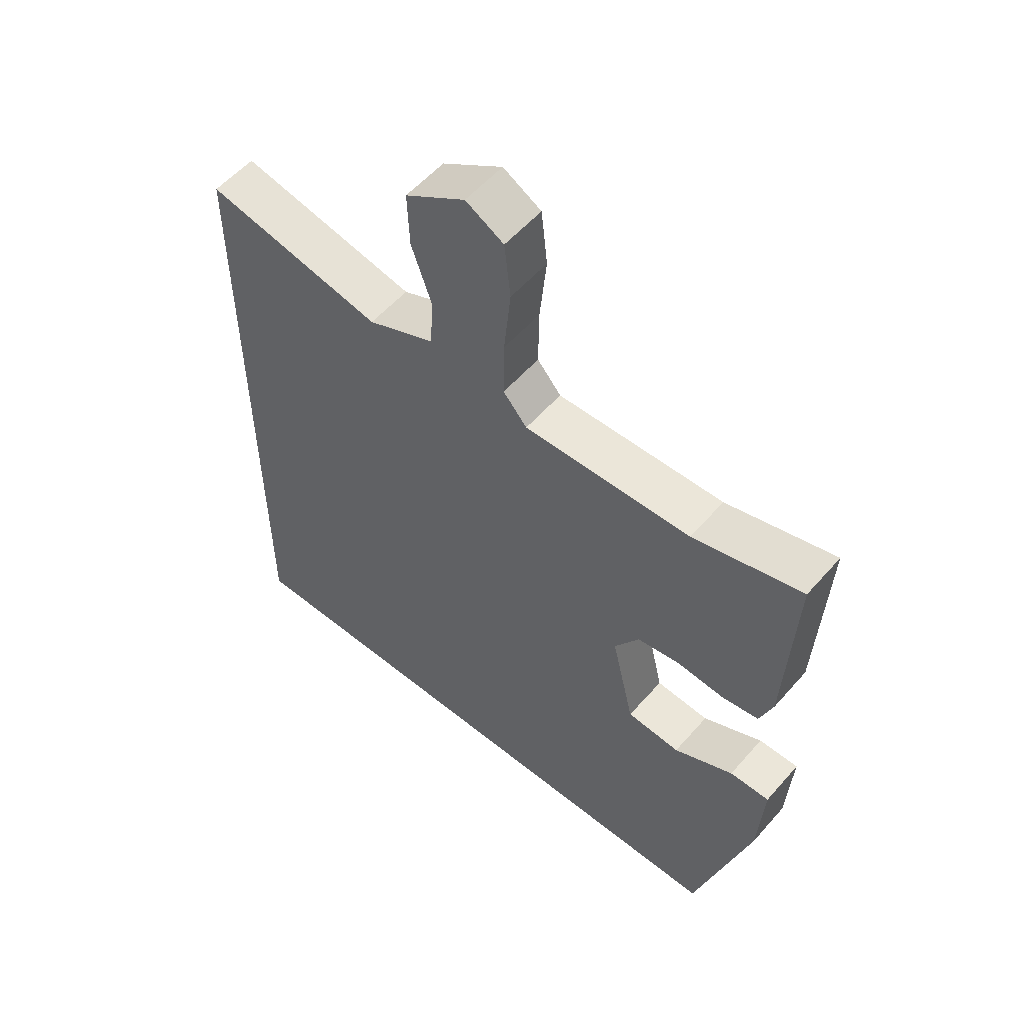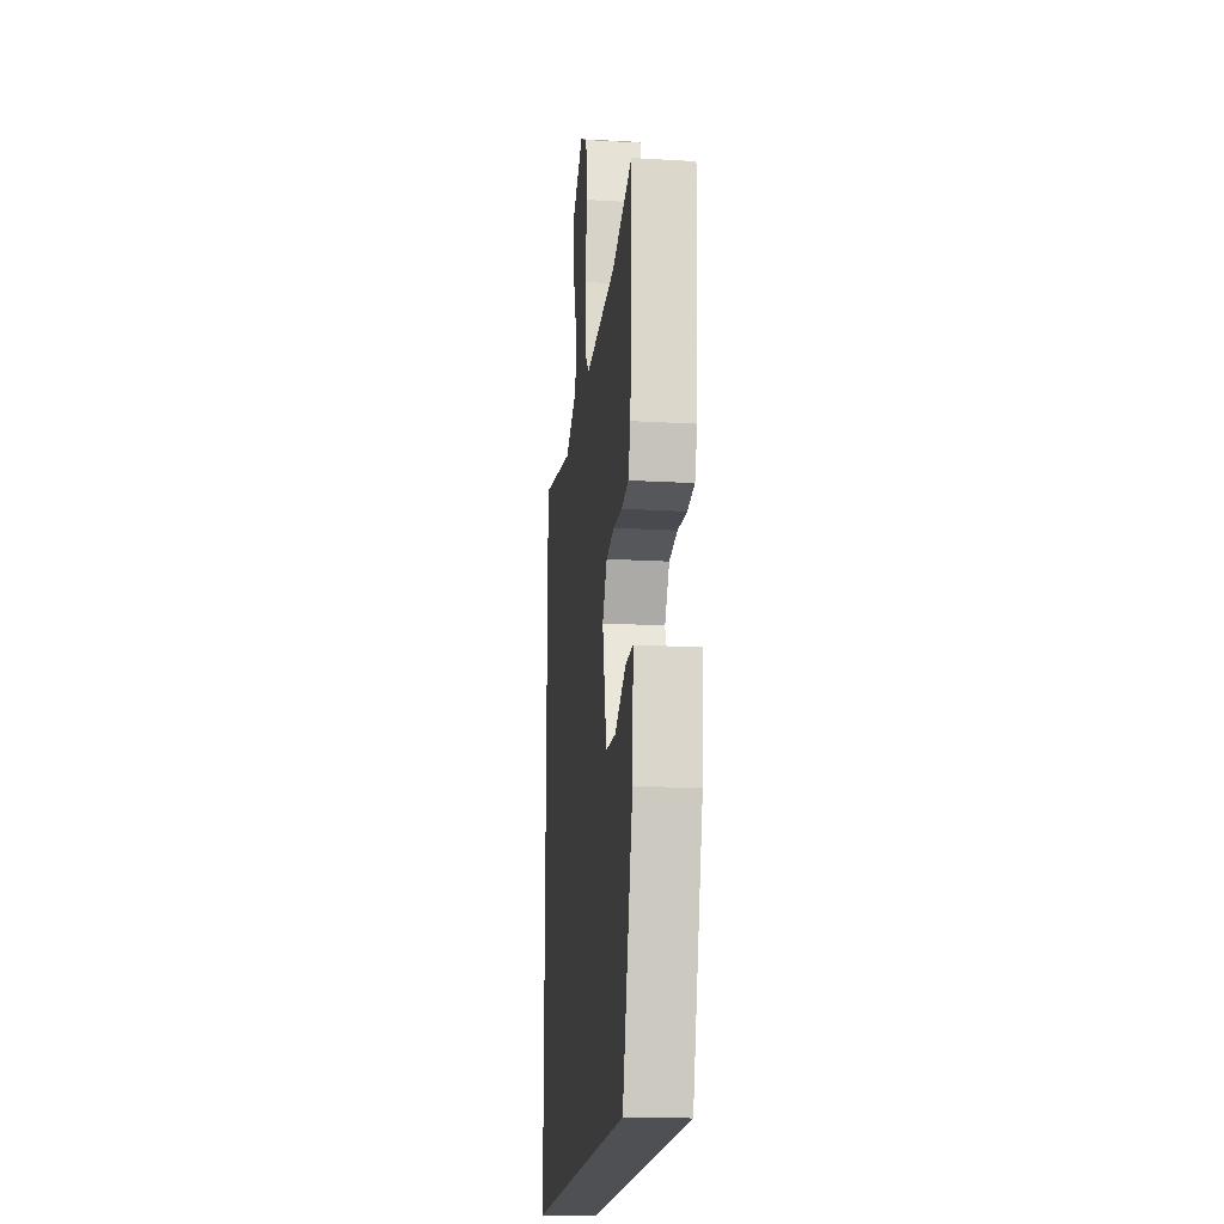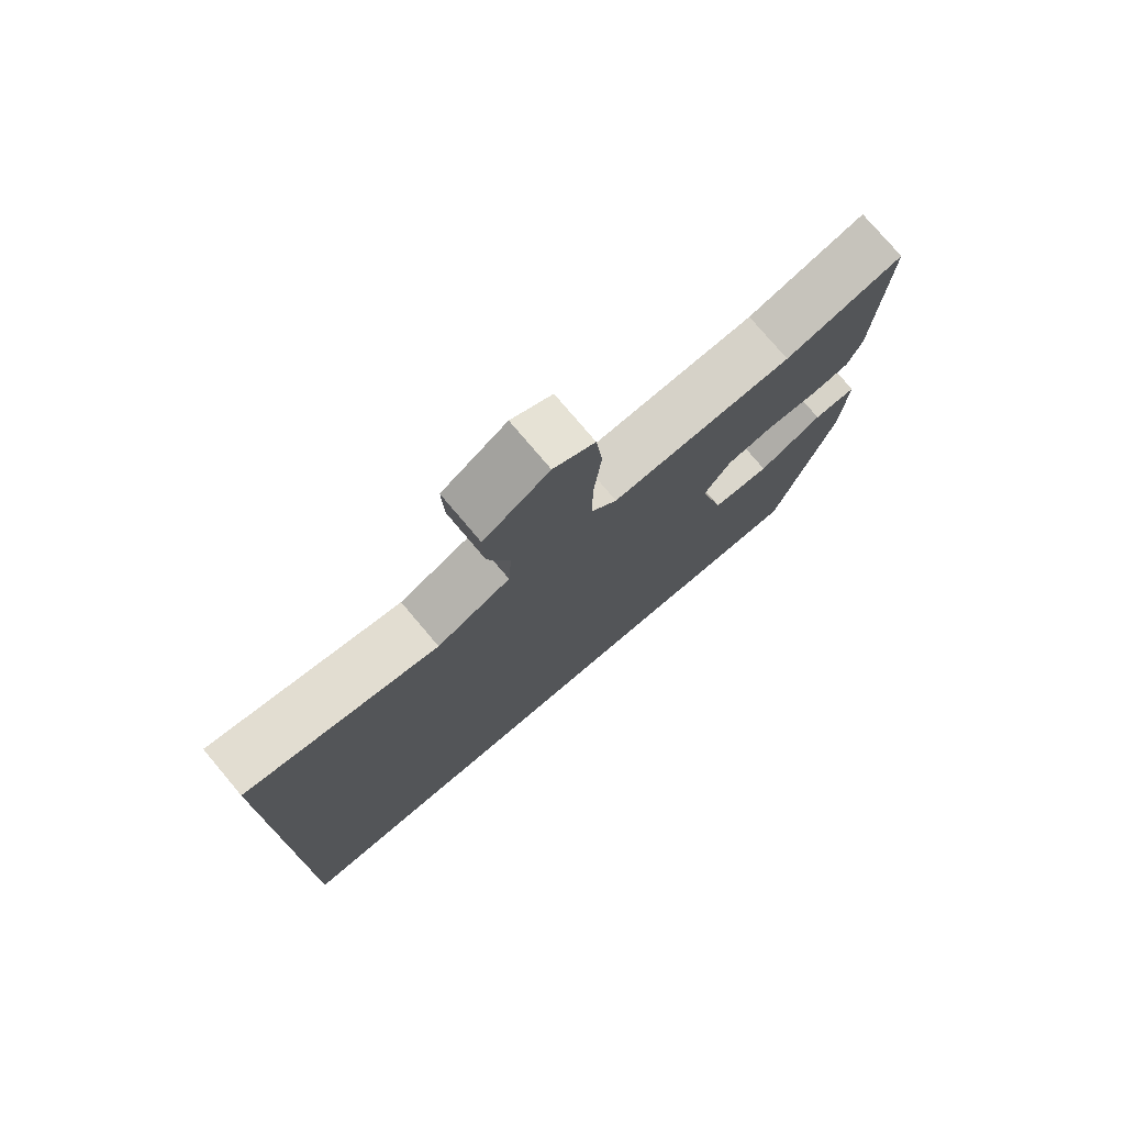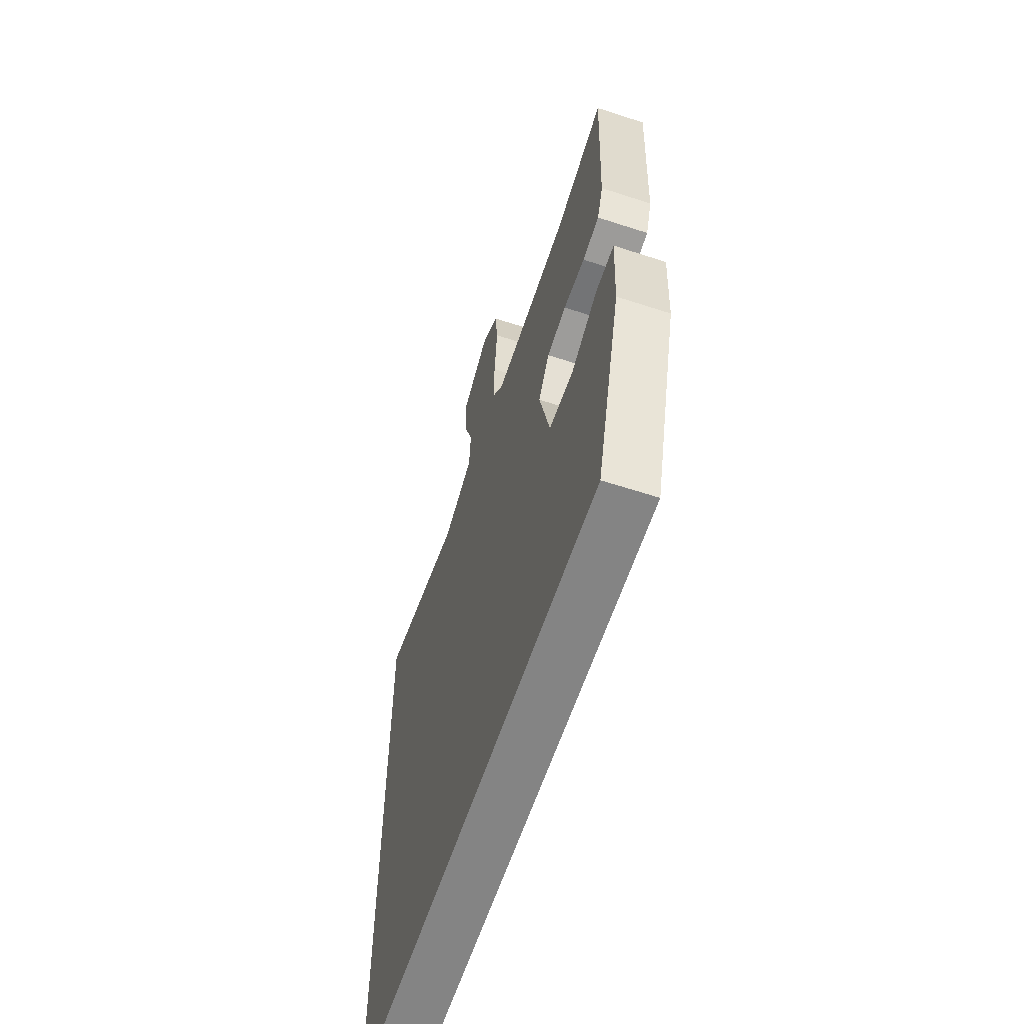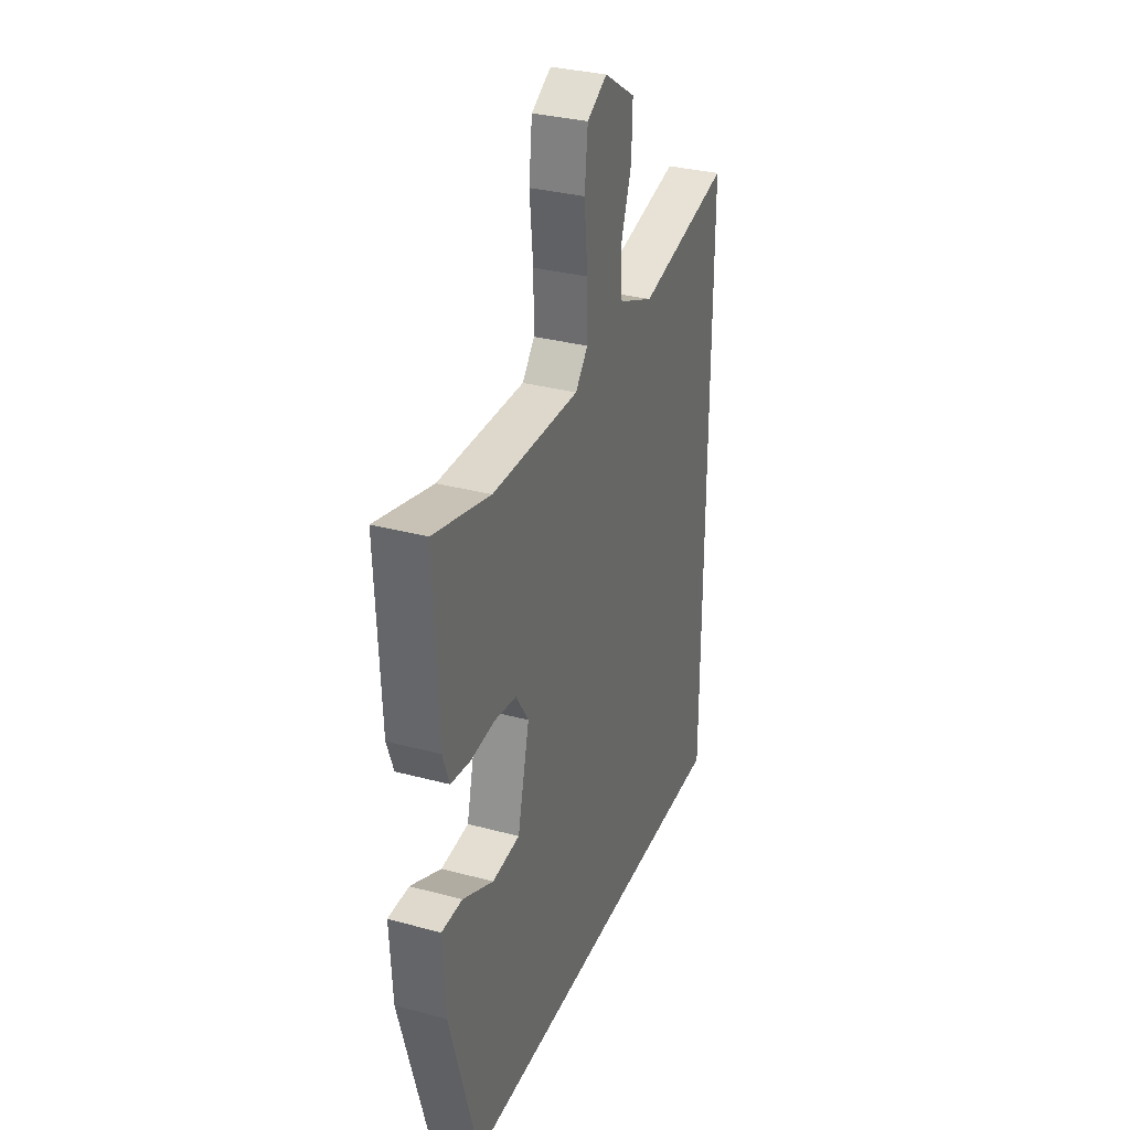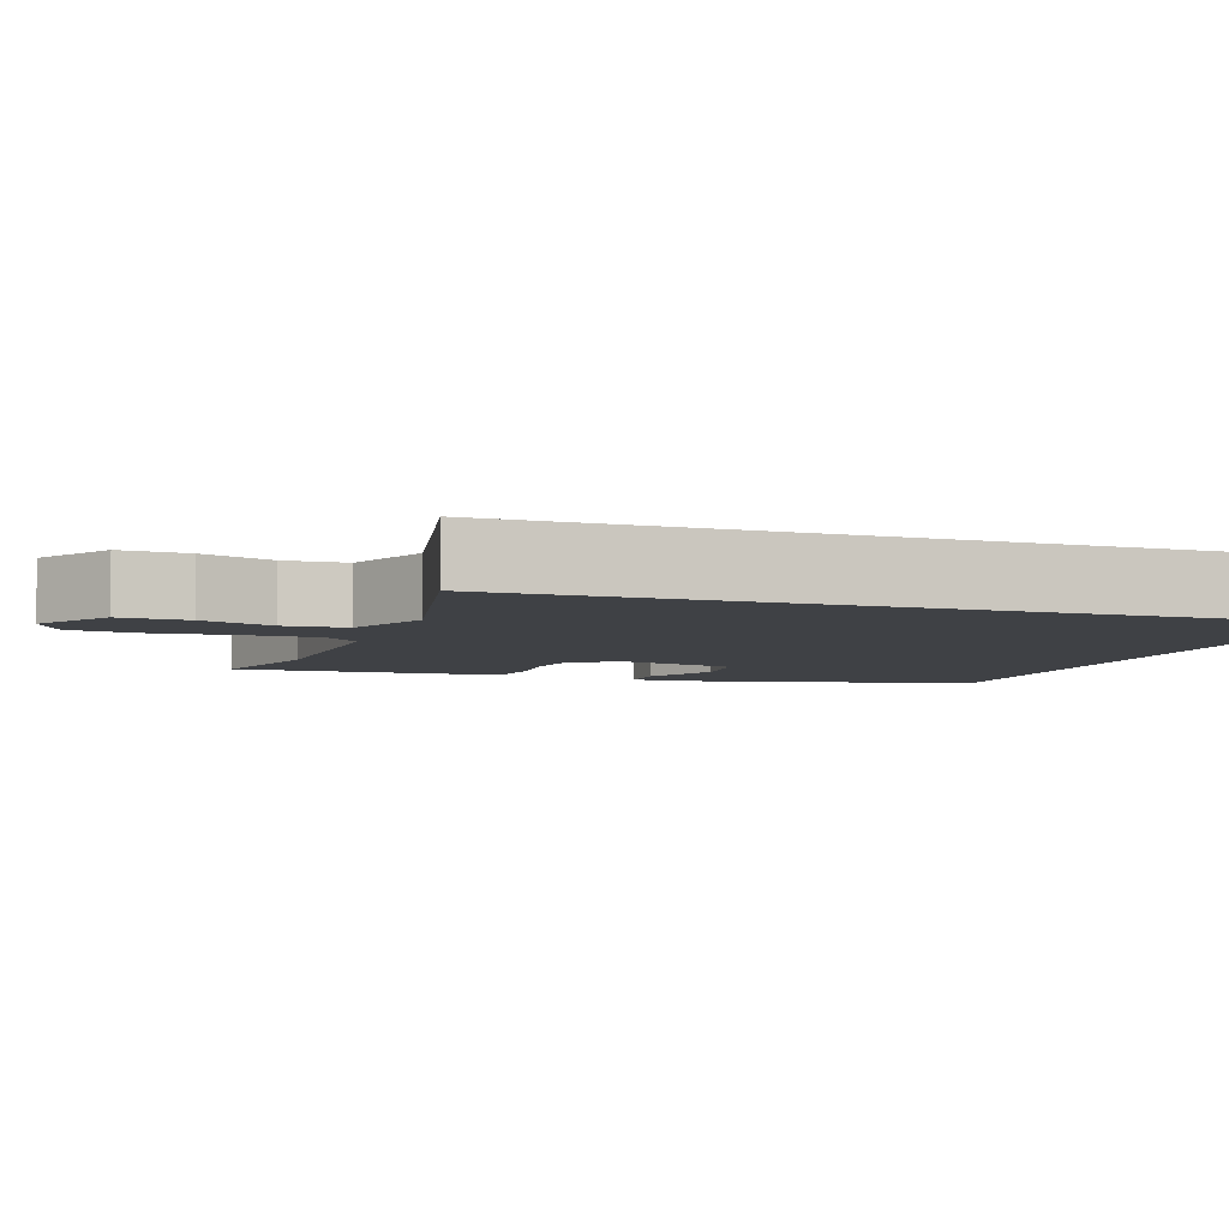
<metadata>
{"format":"obj","ext":"obj","renderer":"f3d","projection":"perspective","resolution":1024,"background":"white","views":[{"elev":55.8,"azim":-139.6,"up":"+Z"},{"elev":-18.6,"azim":-96.3,"up":"+Z"},{"elev":76.8,"azim":139.8,"up":"+Z"},{"elev":-61.3,"azim":-108.4,"up":"+Z"},{"elev":32.2,"azim":-69.4,"up":"+Z"},{"elev":-5.5,"azim":70.7,"up":"+Y"}]}
</metadata>
<code>
v -0.515 0.07 0.504
v -0.337 0.07 0.458
v -0.064 0.07 0.452
v -0.025 0.07 0.497
v -0.026 0.07 0.591
v -0.037 0.07 0.7
v -0.027 0.07 0.79
v 0.035 0.07 0.825
v 0.133 0.07 0.763
v 0.13 0.07 0.674
v 0.097 0.07 0.58
v 0.102 0.07 0.499
v 0.212 0.07 0.452
v 0.5 0.07 0.514
v 0.5 0.07 -0.5
v -0.422 0.07 -0.5
v -0.511 0.07 -0.188
v -0.519 0.07 -0.044
v -0.454 0.07 -0.044
v -0.357 0.07 -0.091
v -0.27 0.07 -0.084
v -0.233 0.07 0.073
v -0.273 0.07 0.135
v -0.343 0.07 0.146
v -0.42 0.07 0.139
v -0.48 0.07 0.148
v -0.501 0.07 0.206
v -0.515 0 0.504
v -0.337 0 0.458
v -0.064 0 0.452
v -0.025 0 0.497
v -0.026 0 0.591
v -0.037 0 0.7
v -0.027 0 0.79
v 0.035 0 0.825
v 0.133 0 0.763
v 0.13 0 0.674
v 0.097 0 0.58
v 0.102 0 0.499
v 0.212 0 0.452
v 0.5 0 0.514
v 0.5 0 -0.5
v -0.422 0 -0.5
v -0.511 0 -0.188
v -0.519 0 -0.044
v -0.454 0 -0.044
v -0.357 0 -0.091
v -0.27 0 -0.084
v -0.233 0 0.073
v -0.273 0 0.135
v -0.343 0 0.146
v -0.42 0 0.139
v -0.48 0 0.148
v -0.501 0 0.206
f 24 25 26 27
f 23 24 27 1
f 17 18 19 20
f 17 20 21
f 16 17 21
f 13 14 15 16
f 12 13 16 21
f 11 12 21 22
f 5 6 7 8
f 4 5 8 9
f 23 1 2
f 23 2 3
f 22 23 3 4
f 10 11 22
f 4 9 10 22
f 54 53 52 51
f 28 54 51 50
f 47 46 45 44
f 48 47 44
f 48 44 43
f 43 42 41 40
f 48 43 40 39
f 49 48 39 38
f 35 34 33 32
f 36 35 32 31
f 29 28 50
f 30 29 50
f 31 30 50 49
f 49 38 37
f 49 37 36 31
f 1 28 29 2
f 2 29 30 3
f 3 30 31 4
f 4 31 32 5
f 5 32 33 6
f 6 33 34 7
f 7 34 35 8
f 8 35 36 9
f 9 36 37 10
f 10 37 38 11
f 11 38 39 12
f 12 39 40 13
f 13 40 41 14
f 14 41 42 15
f 15 42 43 16
f 16 43 44 17
f 17 44 45 18
f 18 45 46 19
f 19 46 47 20
f 20 47 48 21
f 21 48 49 22
f 22 49 50 23
f 23 50 51 24
f 24 51 52 25
f 25 52 53 26
f 26 53 54 27
f 27 54 28 1

</code>
